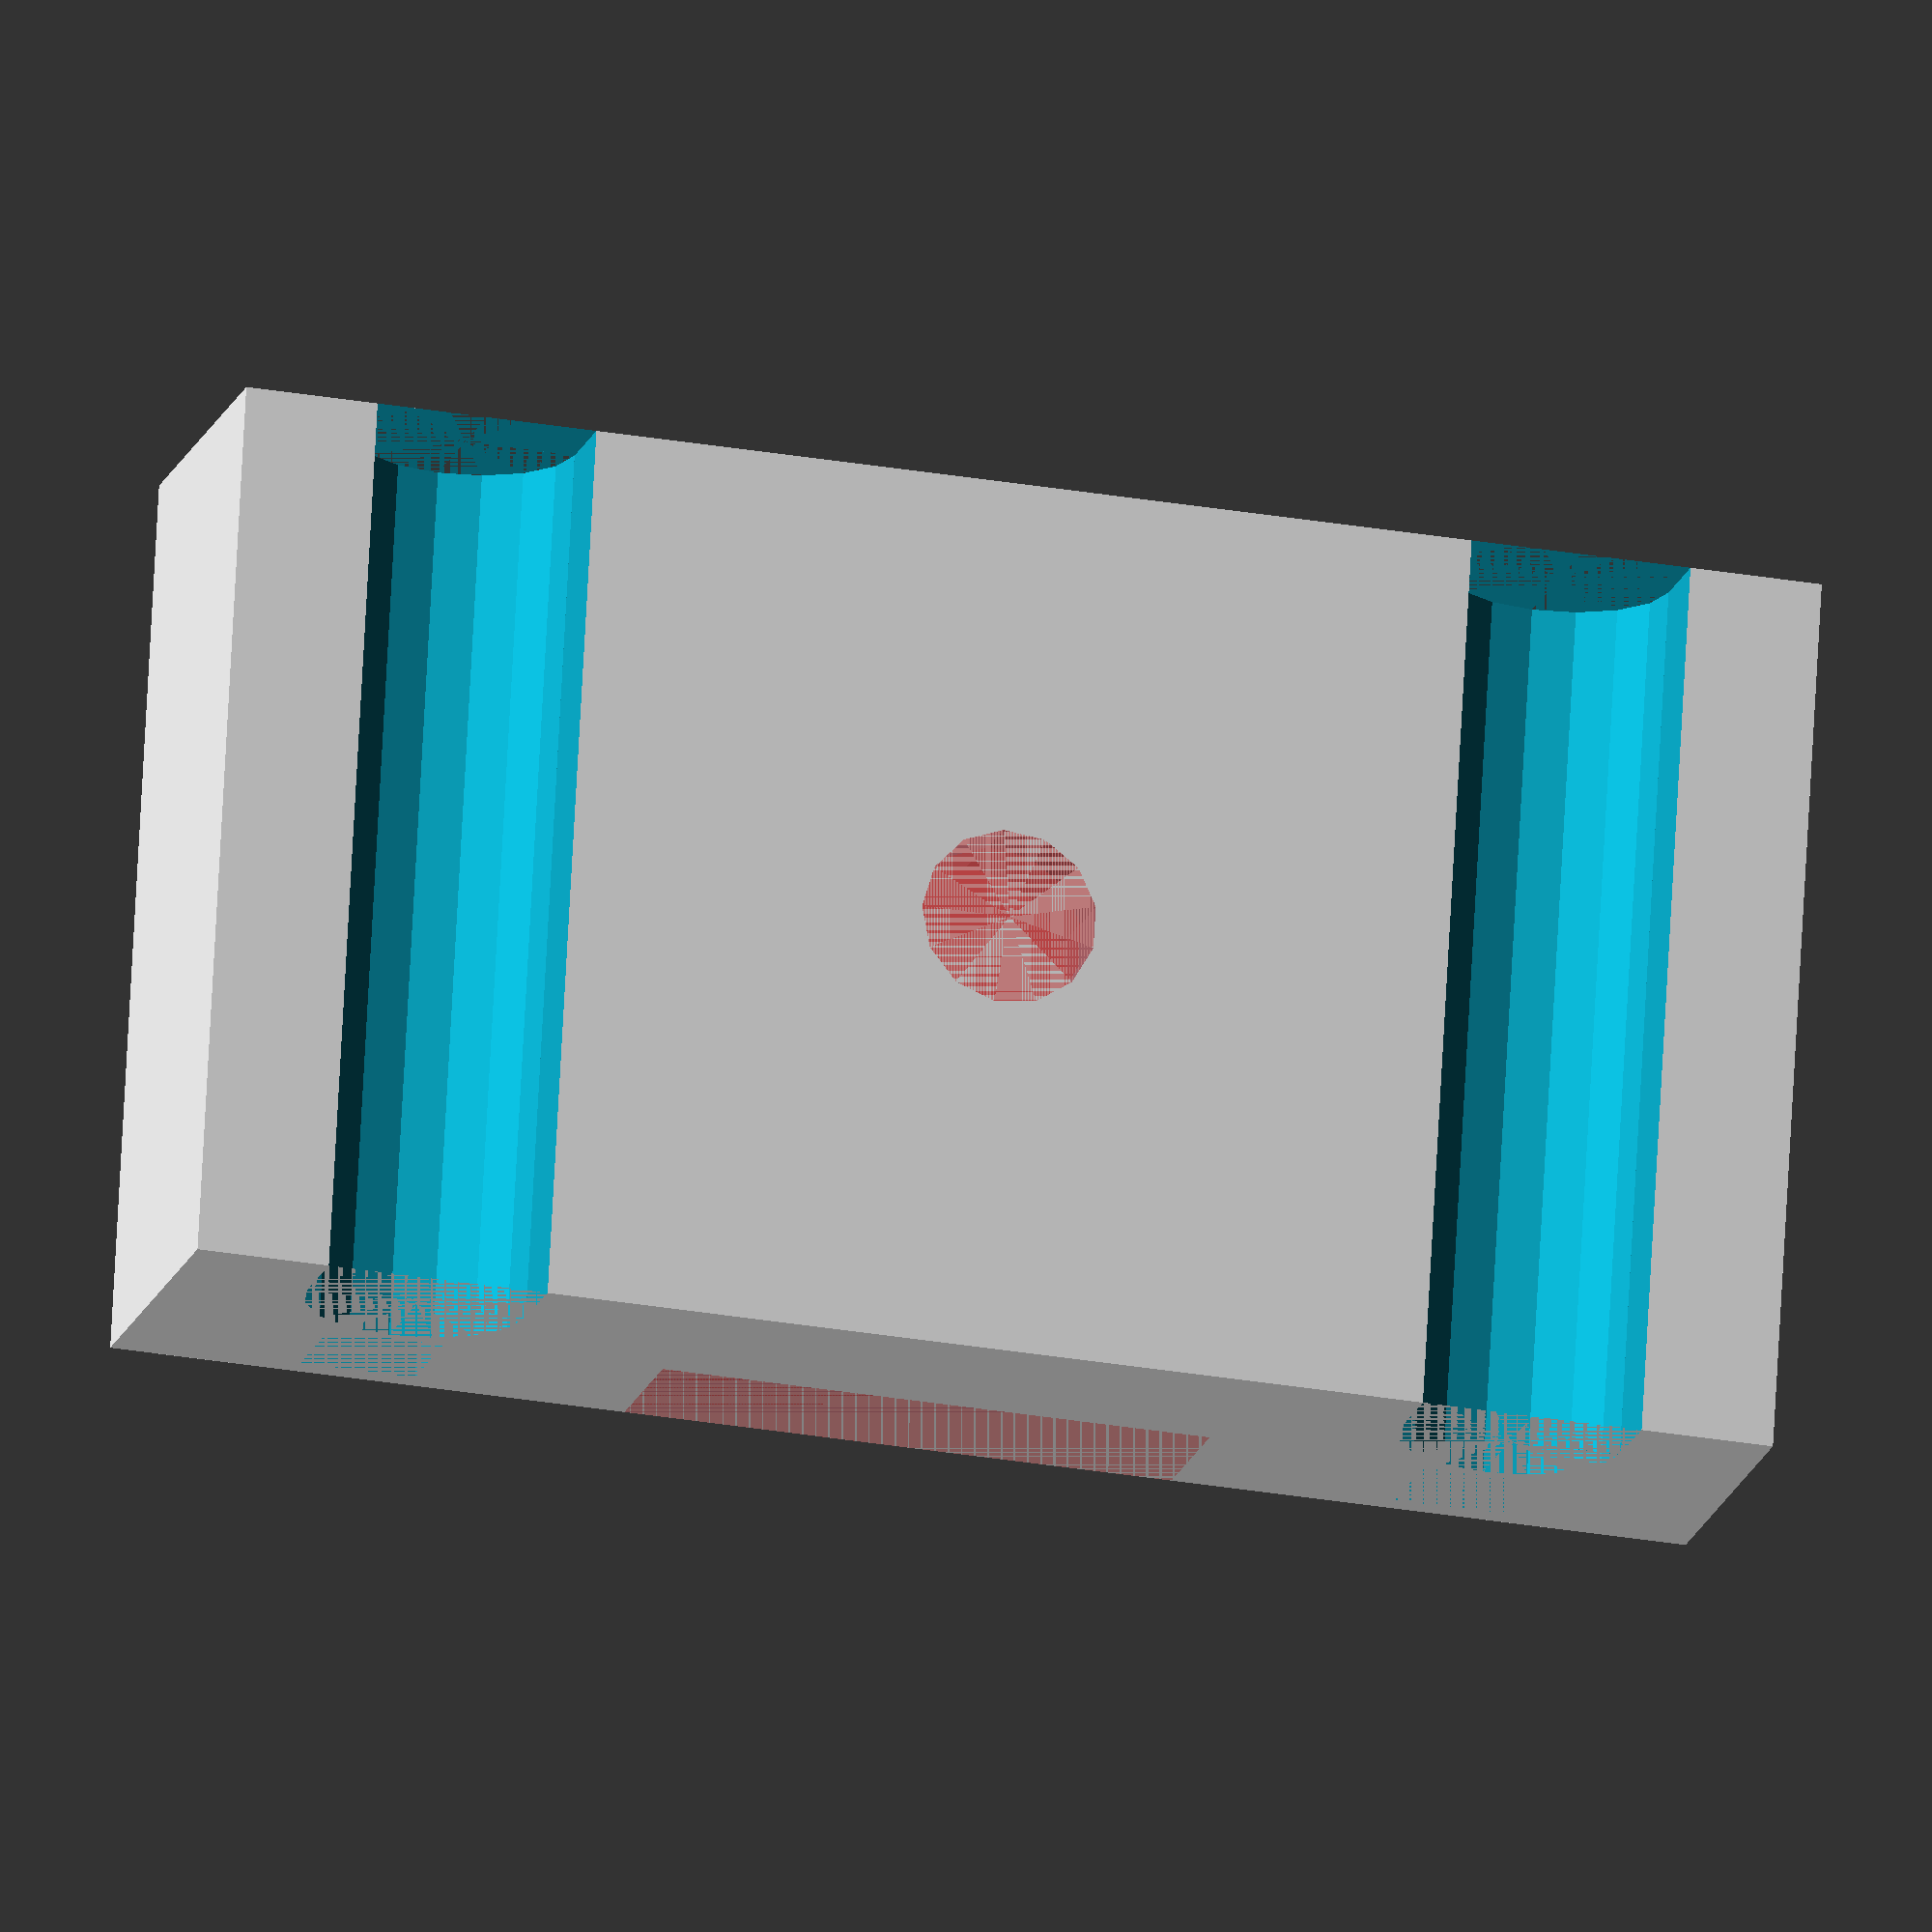
<openscad>
// Dial Indicator Level Jig
// for  PRUSA Mendel  
// GNU GPL v3
// Stephen Carpenter
// sjc@carpanet.net

// Parameters

// Magnets
MagW = 5;
MagH  = 5;
MagGap = .25;
MagOff = 2 * MagGap;

// Rods
RodSep = 50;
RodRad  =   4;
RodGap = 1;

// Body
BodyL = 40;
BodyW = 72;
BodyH = 16;
ChanH = 9;

// Mount
MountL = 20;
MountR1=4.05;
MountR2=4.0;
MountL1=6;
MountL2=3;
VoidW=25;

module rodchannel(rad = RodRad, gap = RodGap, len=BodyL, chanH = 2 * (RodRad + RodGap) ) {
	chanR = rad + gap;
	chanW = 2 * chanR;
	chanbox = chanH - chanR;
	difference() {
		translate([0,0,0]) union() {
			translate([0,chanH-chanR,0])
				cylinder(r=chanR, h=BodyL);
			if (chanH > chanR/2) {
				translate([0,chanbox/2,BodyL/2])
					 cube([chanW, chanbox, BodyL], center=true);
			}
		}
		
		if (chanH < (2 * chanR)) {
			translate([-chanW/2,-(2 * chanR - chanH),0])
				cube([chanW, 2 * chanR - chanH,BodyL]);
		}
	}
}

//translate([0,0,10]) rotate([0,90,0]) 
//	levelerjigOld();


module levelerJig(chanH = ChanH, magOff = MagOff) {
	chanOff = BodyH - ChanH;
	magh = MagH + MagGap;
	voidh = BodyH - (MountL1 + MountL2);

	difference() {
		// Body
		translate([-BodyW/2,0,0]) 
			cube([BodyW,BodyH,BodyL]);

		// Top void
		translate([0,BodyH - voidh/2,BodyL/2])
			#cube([VoidW,voidh, BodyL], center=true);

		// Indicator mount
		translate([0,(MountL1/2 + 3 * MountL2/4),BodyL/2])#rotate([-90,0,0]) union (){
				translate([0,0,MountL2/4]) 
					cylinder(r=4.9, h=MountL1 + .01, center=true);
				translate([0,0,-(MountL1/2 + MountL2/4)]) 
					cylinder(r1=MountR2, r2=MountR1, h=MountL2, center=true);
		}


		// Add 2 Rod Channels
		for(i = [RodSep/2, -RodSep/2]) {
			translate([i, chanH + magh/2 + magOff, BodyL/2])
				cube([MagW + MagGap, magh, BodyL], center = true);
			translate([i,-1,0])
				rodchannel(chanH = (chanH + 1));
		}
	}
}

rotate([0,0,-90])levelerJig();
//rodchannel(chanH=10);

</openscad>
<views>
elev=107.1 azim=284.0 roll=176.9 proj=o view=wireframe
</views>
